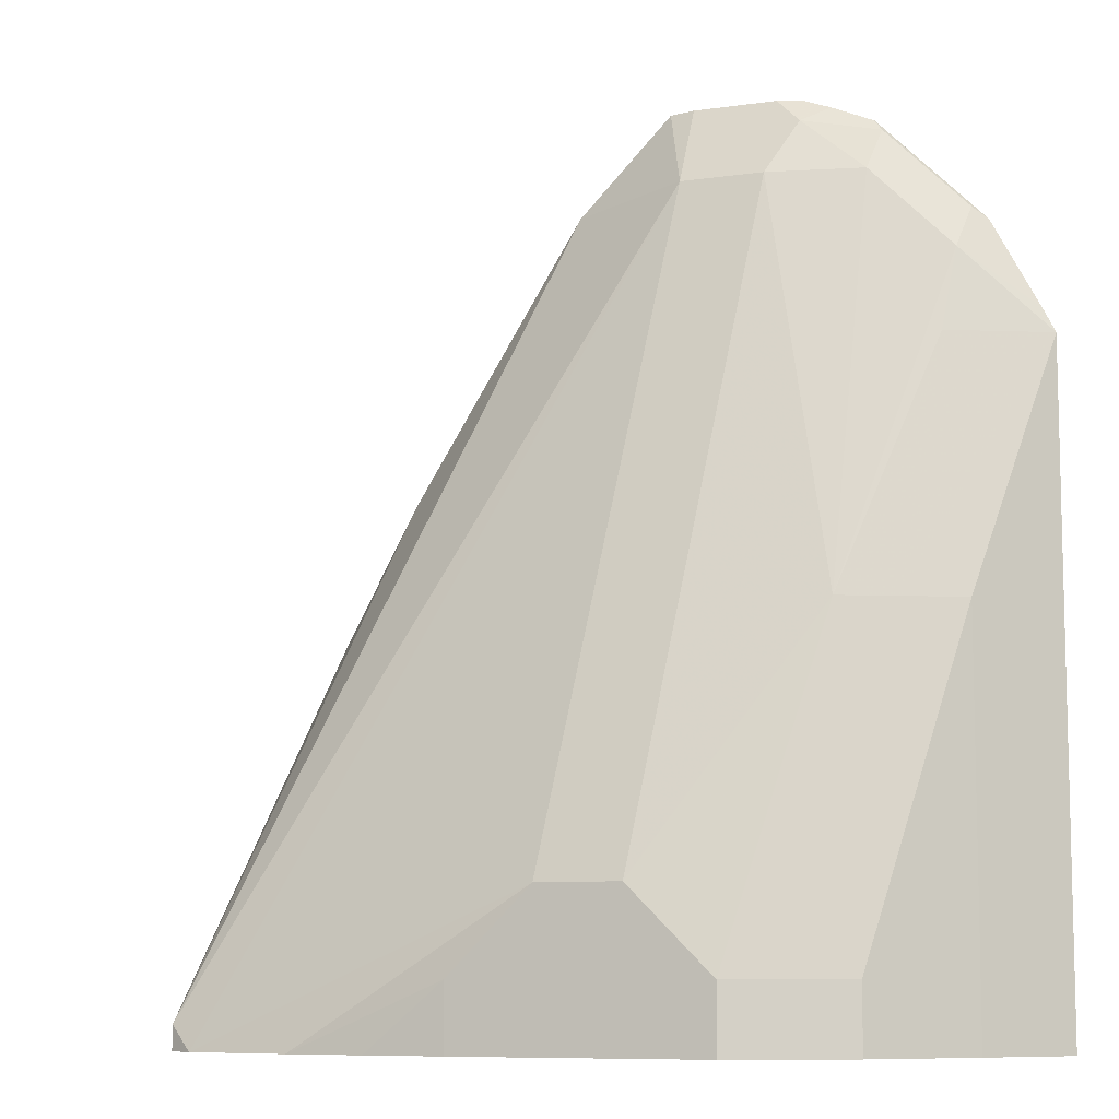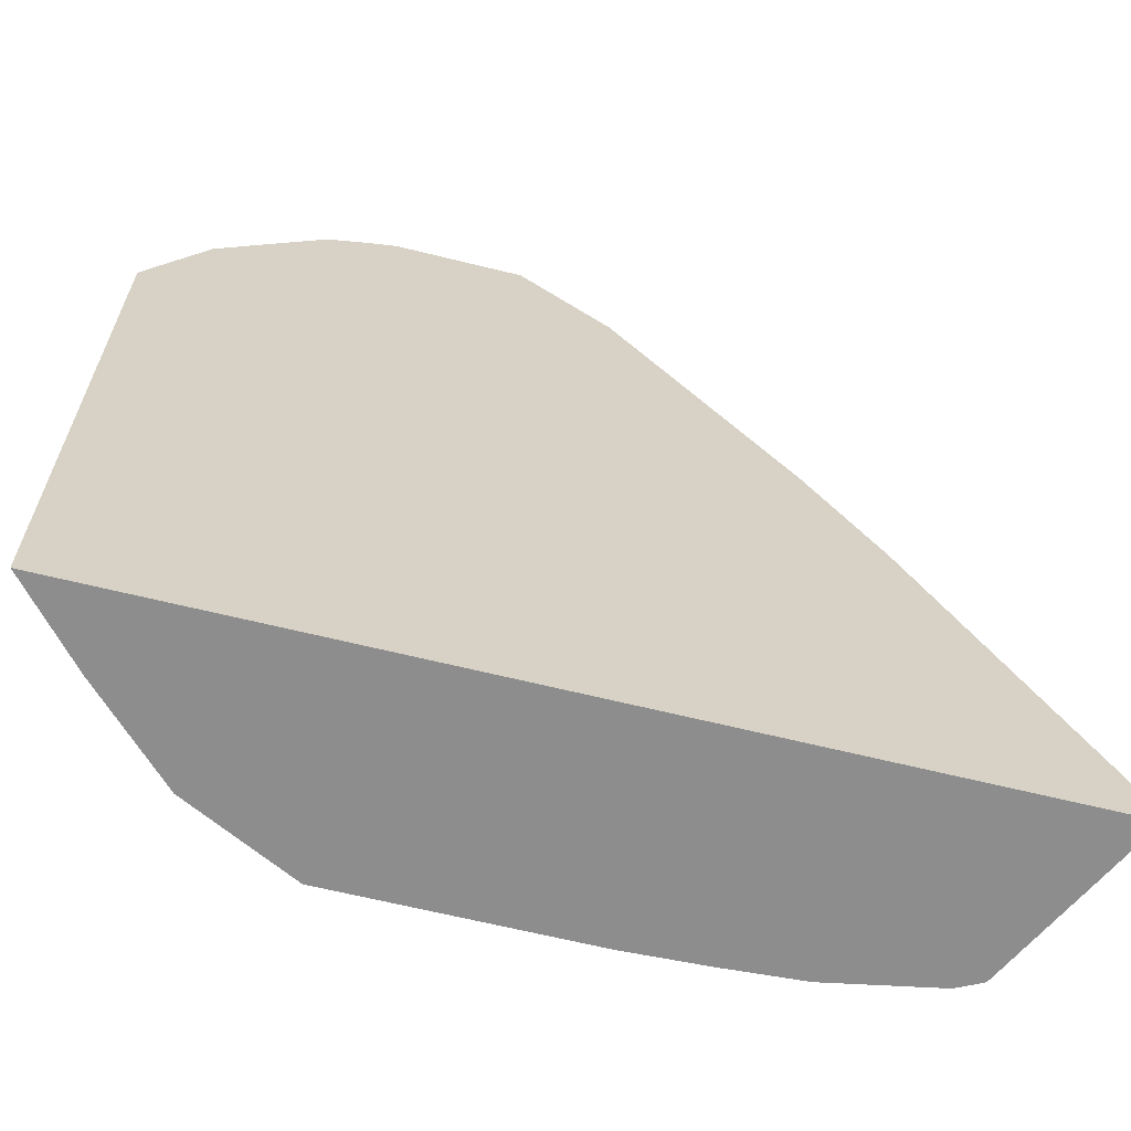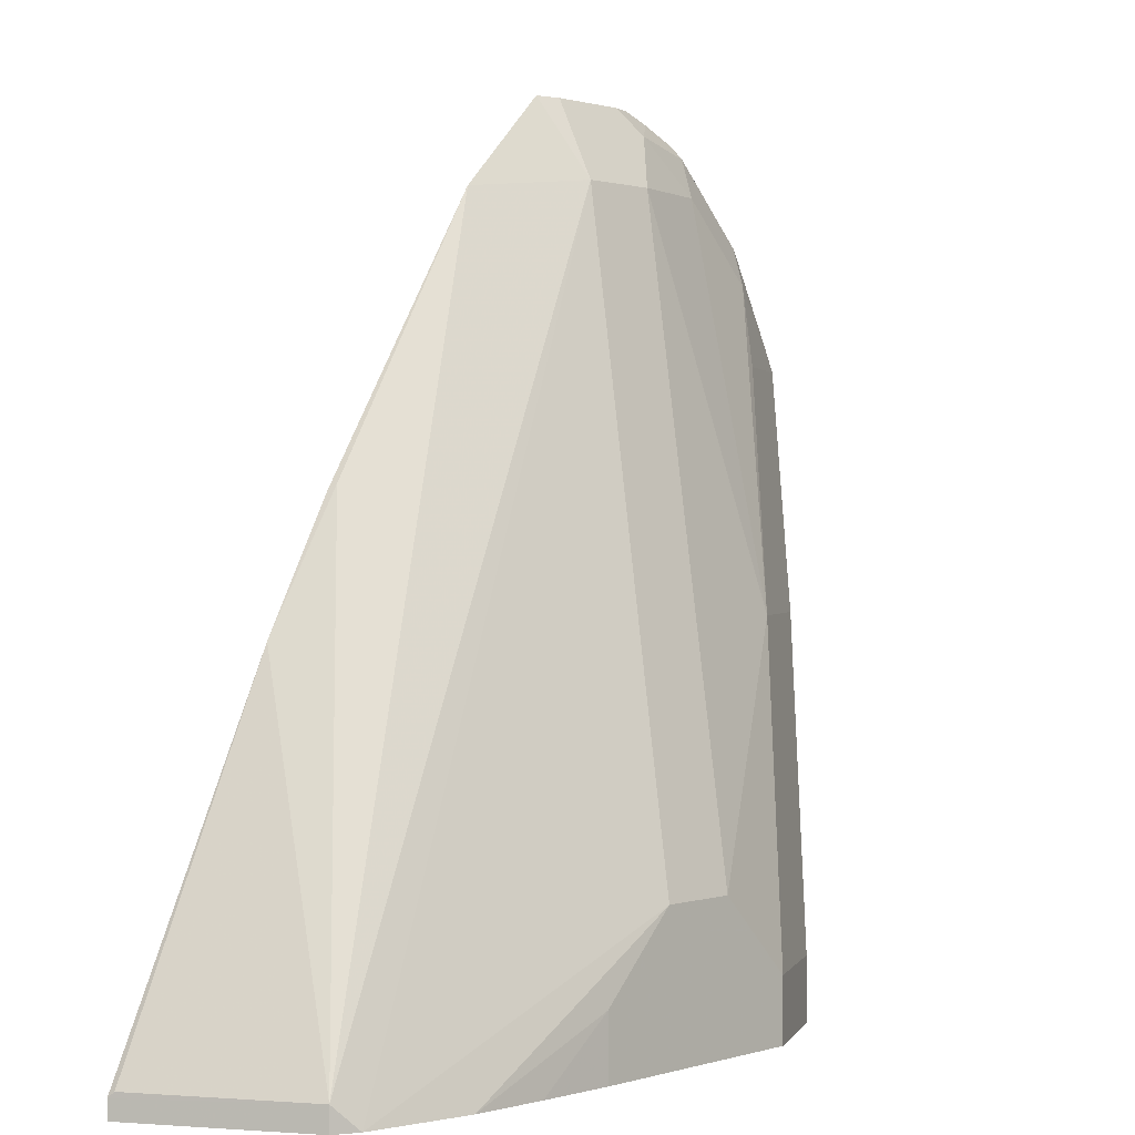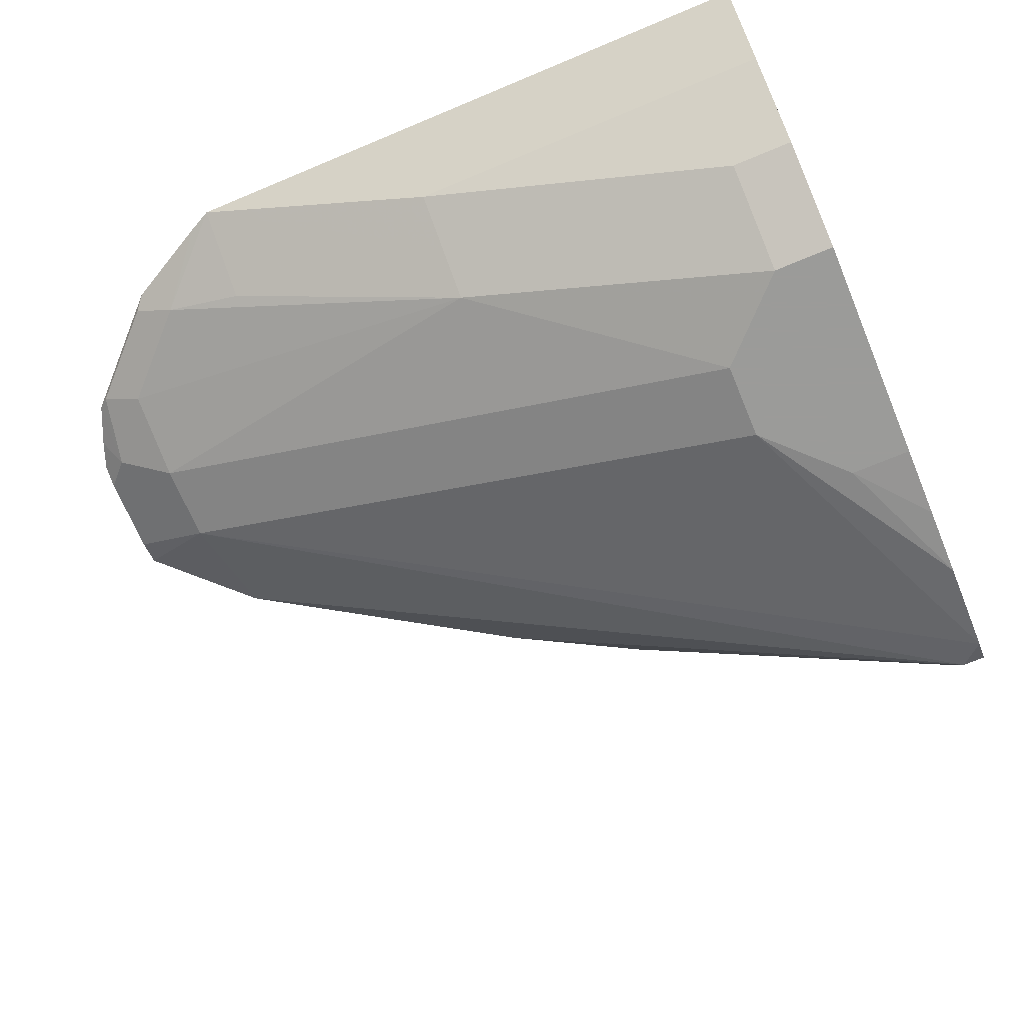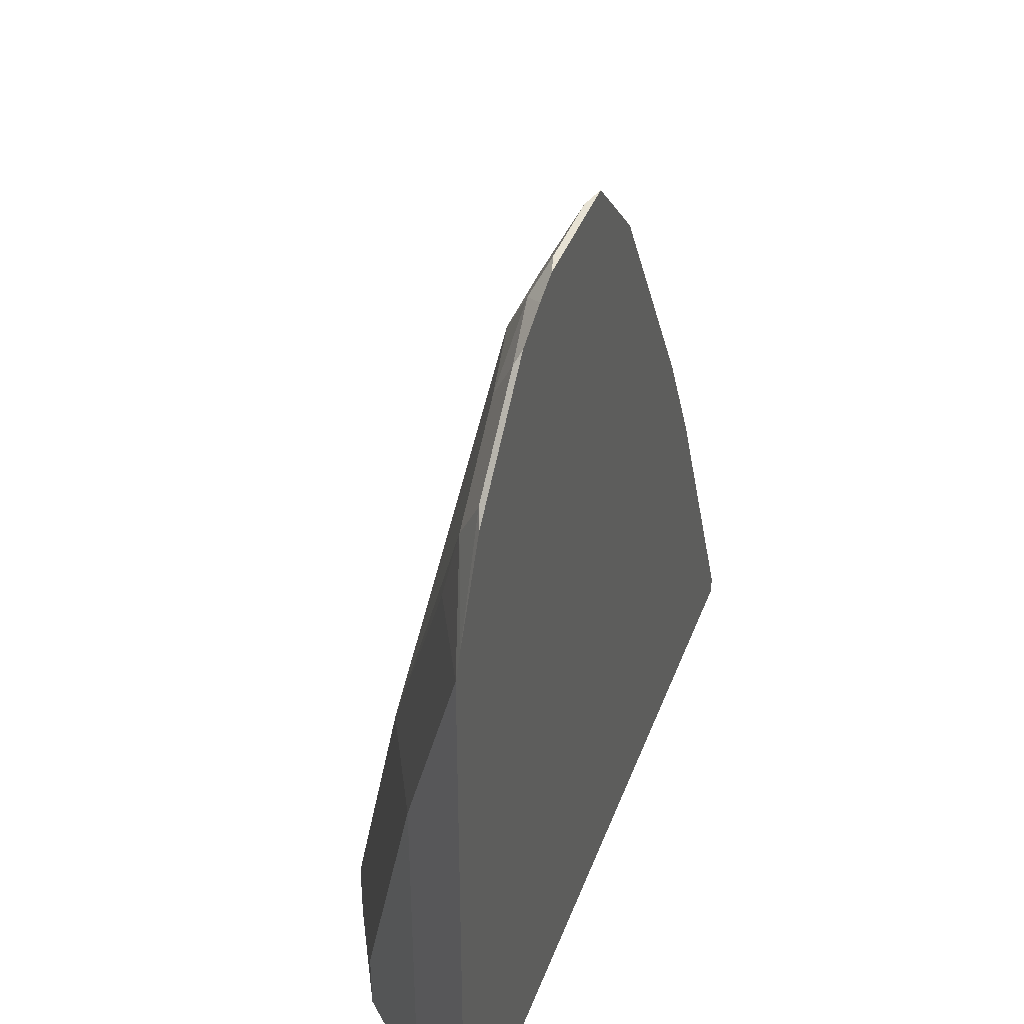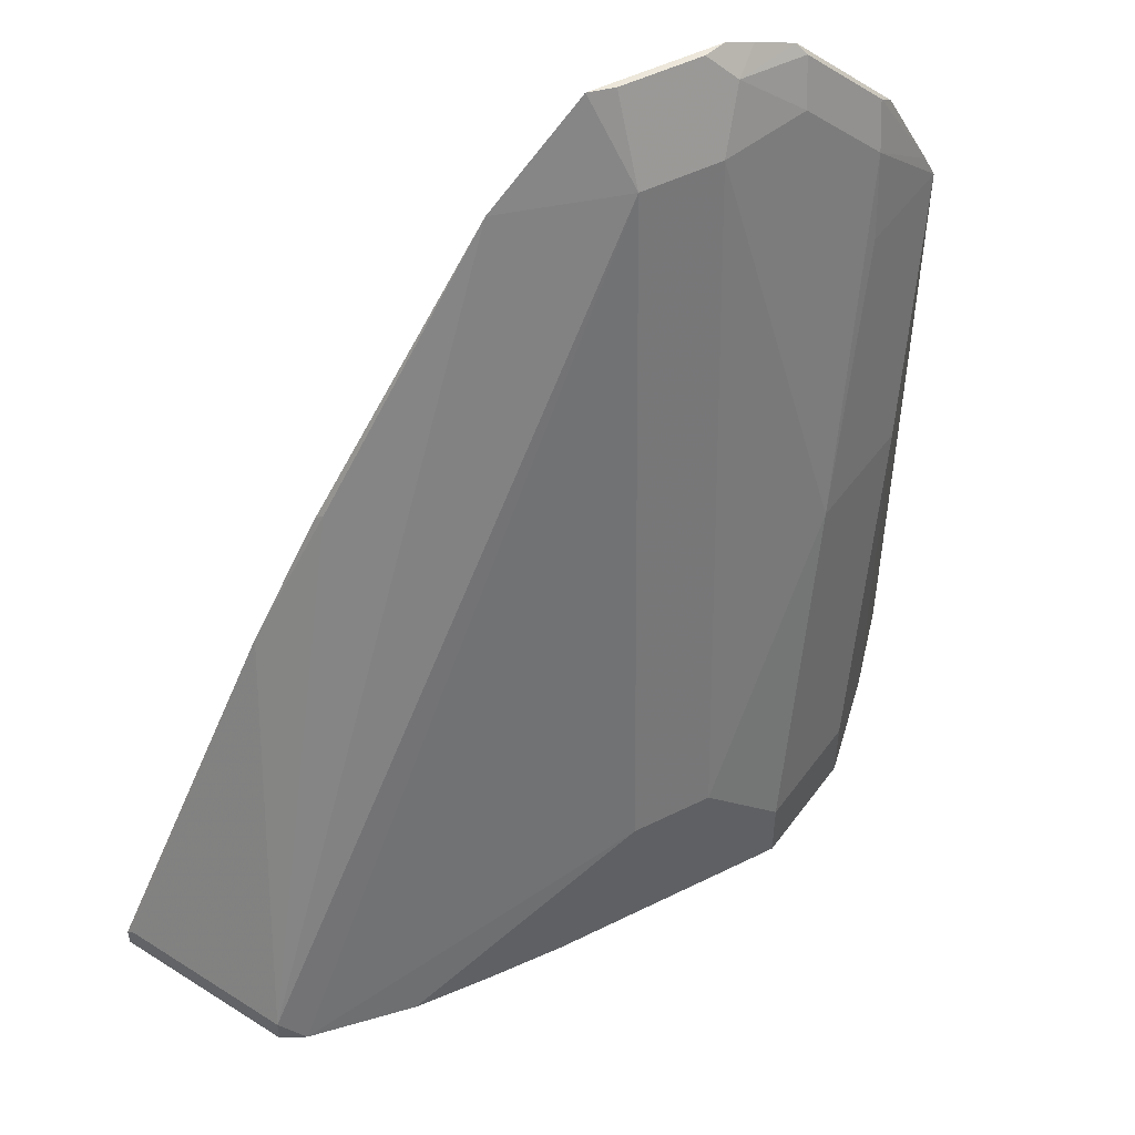
<metadata>
{"format":"obj","ext":"obj","renderer":"f3d","projection":"perspective","resolution":1024,"background":"white","views":[{"elev":-8.7,"azim":21.2,"up":"+Z"},{"elev":-64.6,"azim":166.0,"up":"+Z"},{"elev":0.8,"azim":-48.2,"up":"+Z"},{"elev":-69.6,"azim":112.7,"up":"+Y"},{"elev":39.9,"azim":109.3,"up":"+Z"},{"elev":50.4,"azim":-28.6,"up":"+Z"}]}
</metadata>
<code>
v 0.1518 0.05226 -0.1132
v 0.1518 0.05226 -0.1178
v 0.1585 0.03878 -0.1178
v 0.1728 0.01017 -0.1118
v 0.1525 0.05082 -0.1118
v 0.1946 0.05226 -0.02335
v 0.3688 0.05226 -0.1178
v 0.1698 0.01619 -0.1178
v 0.1728 0.01017 -0.1178
v 0.1788 0.007156 -0.1178
v 0.2846 0.04066 0.08132
v 0.2556 0.05226 0.07829
v 0.2135 0.05082 0.01014
v 0.2121 0.05226 0.008729
v 0.3688 0.05226 0.04066
v 0.3524 0.03388 -0.1178
v 0.2054 0.002077 -0.1178
v 0.2643 0 -0.08132
v 0.305 0.04066 0.08132
v 0.2849 0.05068 0.1014
v 0.28 0.05191 0.1014
v 0.2786 0.05226 0.1014
v 0.2716 0.05226 0.09434
v 0.2614 0.05226 0.08417
v 0.3659 0.05226 0.04654
v 0.3482 0.04575 0.06098
v 0.3456 0.04066 0.04066
v 0.3388 0.02711 -0.02032
v 0.3524 0.03388 -0.02032
v 0.3321 0.01356 -0.1178
v 0.2245 0.0008338 -0.1178
v 0.244 0 -0.1016
v 0.2846 0 -0.08132
v 0.3278 0.04575 0.08132
v 0.3117 0.04744 0.09488
v 0.3053 0.05068 0.1014
v 0.3253 0.02033 -0.02032
v 0.3108 0.05226 0.1014
v 0.3543 0.05226 0.06829
v 0.3507 0.05082 0.07115
v 0.305 0 -0.1016
v 0.3321 0.01356 -0.1016
v 0.3293 0.01217 -0.1178
v 0.244 0 -0.1178
v 0.3304 0.05082 0.09149
v 0.318 0.05226 0.09872
v 0.3282 0.05226 0.09434
v 0.3486 0.05226 0.074
v 0.305 0 -0.1178
v 0.3157 0.005397 -0.1178
f 20 36 38
f 19 37 34
f 18 32 44
f 19 33 37
f 19 35 36
f 19 34 35
f 18 41 33
f 18 49 41
f 18 44 49
f 15 28 29
f 17 31 32
f 16 42 30
f 16 29 42
f 20 38 22
f 15 27 28
f 15 26 27
f 15 25 26
f 12 14 13
f 11 33 19
f 11 18 33
f 17 32 18
f 20 22 21
f 27 37 28
f 25 40 26
f 11 24 12
f 41 43 42
f 41 50 43
f 41 49 50
f 40 47 45
f 40 48 47
f 39 48 40
f 35 47 46
f 35 45 47
f 35 38 36
f 35 46 38
f 33 41 37
f 31 44 32
f 30 42 43
f 28 42 29
f 28 41 42
f 28 37 41
f 26 37 27
f 26 34 37
f 26 45 34
f 26 40 45
f 25 39 40
f 34 45 35
f 11 23 24
f 11 21 22
f 2 30 43
f 2 16 30
f 2 7 16
f 1 7 2
f 1 15 7
f 1 25 15
f 1 39 25
f 1 48 39
f 1 47 48
f 1 46 47
f 1 38 46
f 1 23 22
f 1 24 23
f 1 12 24
f 1 14 12
f 1 6 14
f 1 5 6
f 1 4 5
f 1 3 4
f 1 2 3
f 11 22 23
f 2 43 50
f 2 50 49
f 1 22 38
f 2 44 31
f 11 20 21
f 2 49 44
f 11 36 20
f 11 19 36
f 10 18 11
f 10 17 18
f 7 15 29
f 6 13 14
f 4 6 5
f 4 13 6
f 7 29 16
f 4 11 12
f 4 10 11
f 4 9 10
f 4 8 9
f 3 8 4
f 2 8 3
f 2 9 8
f 2 10 9
f 4 12 13
f 2 17 10
f 2 31 17

</code>
